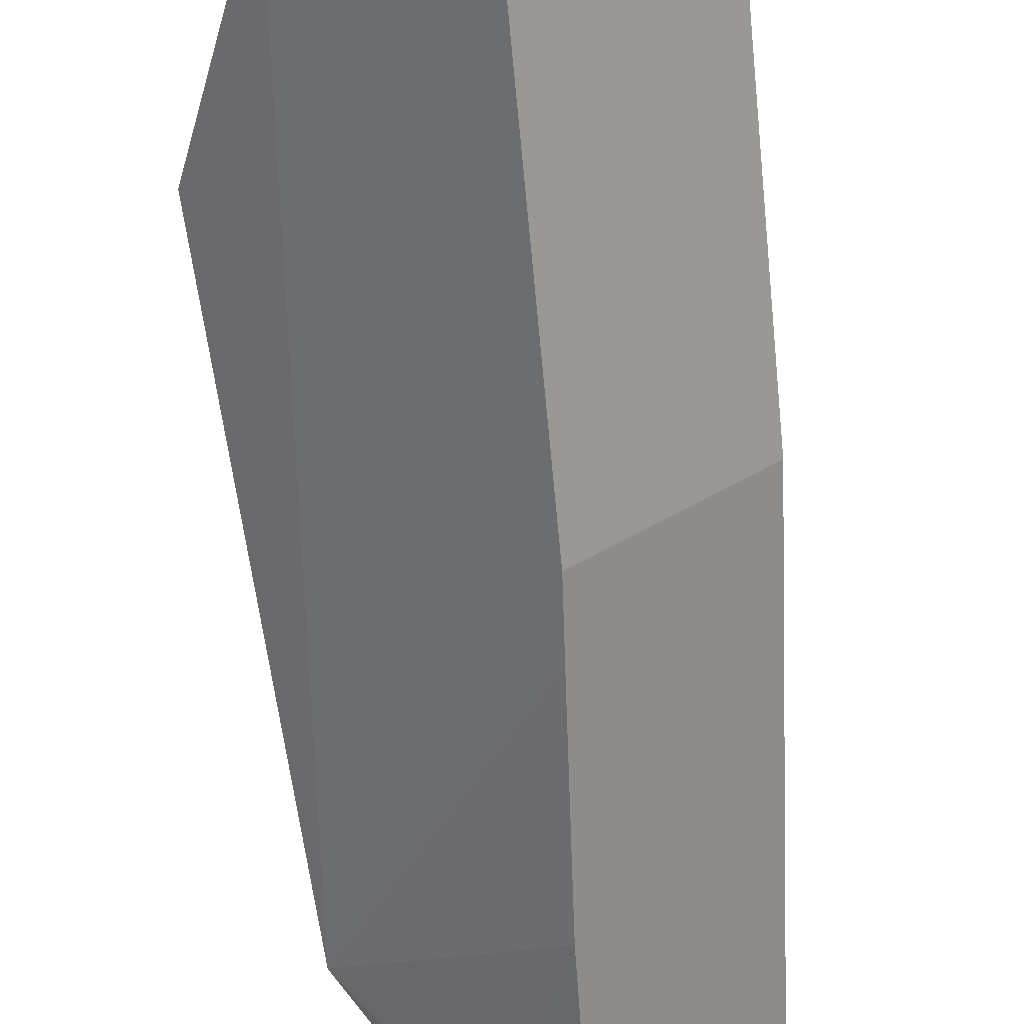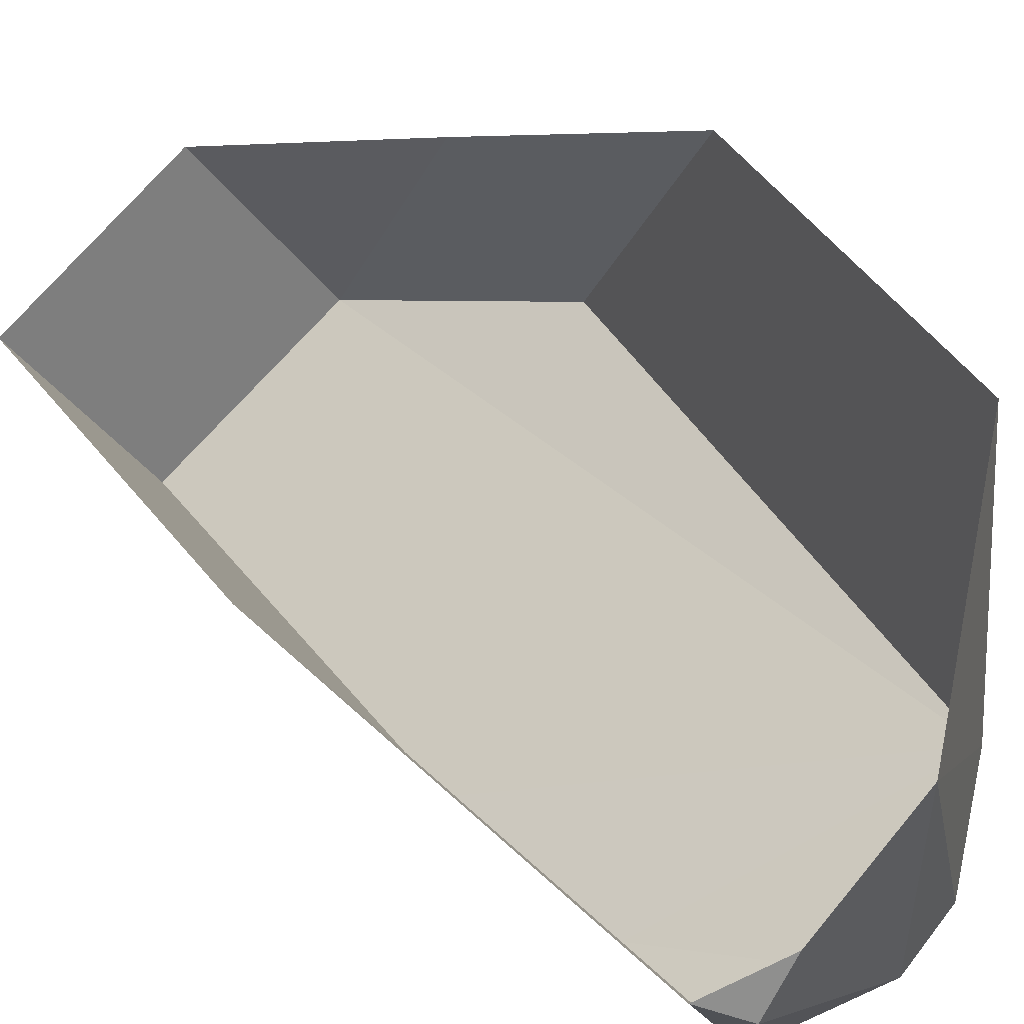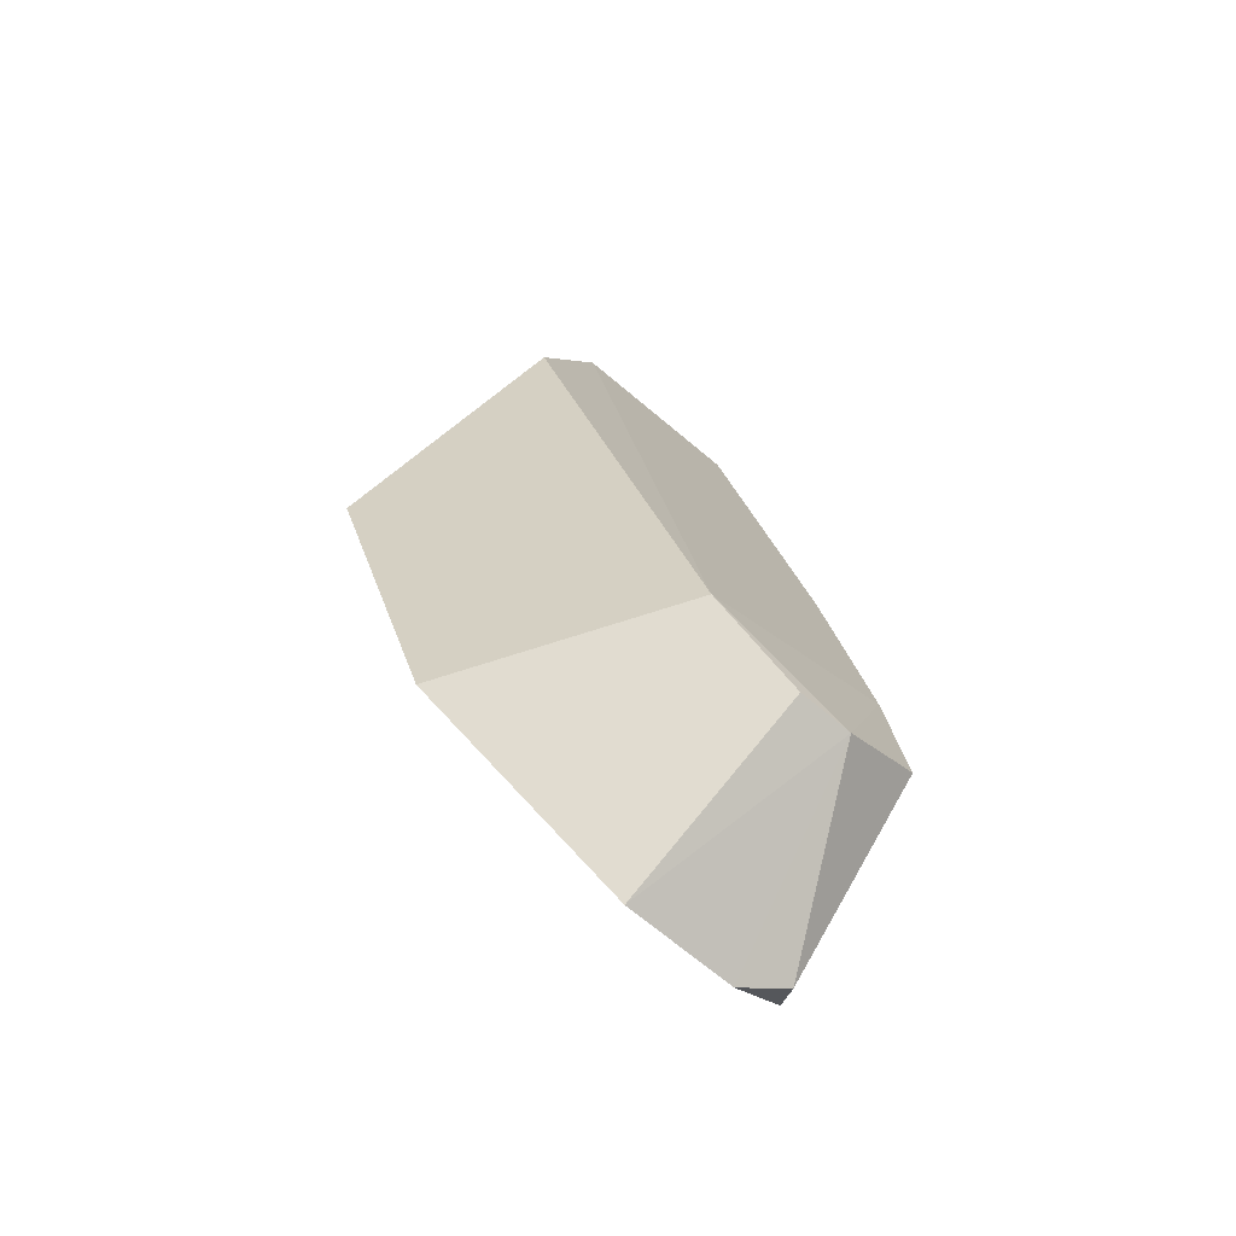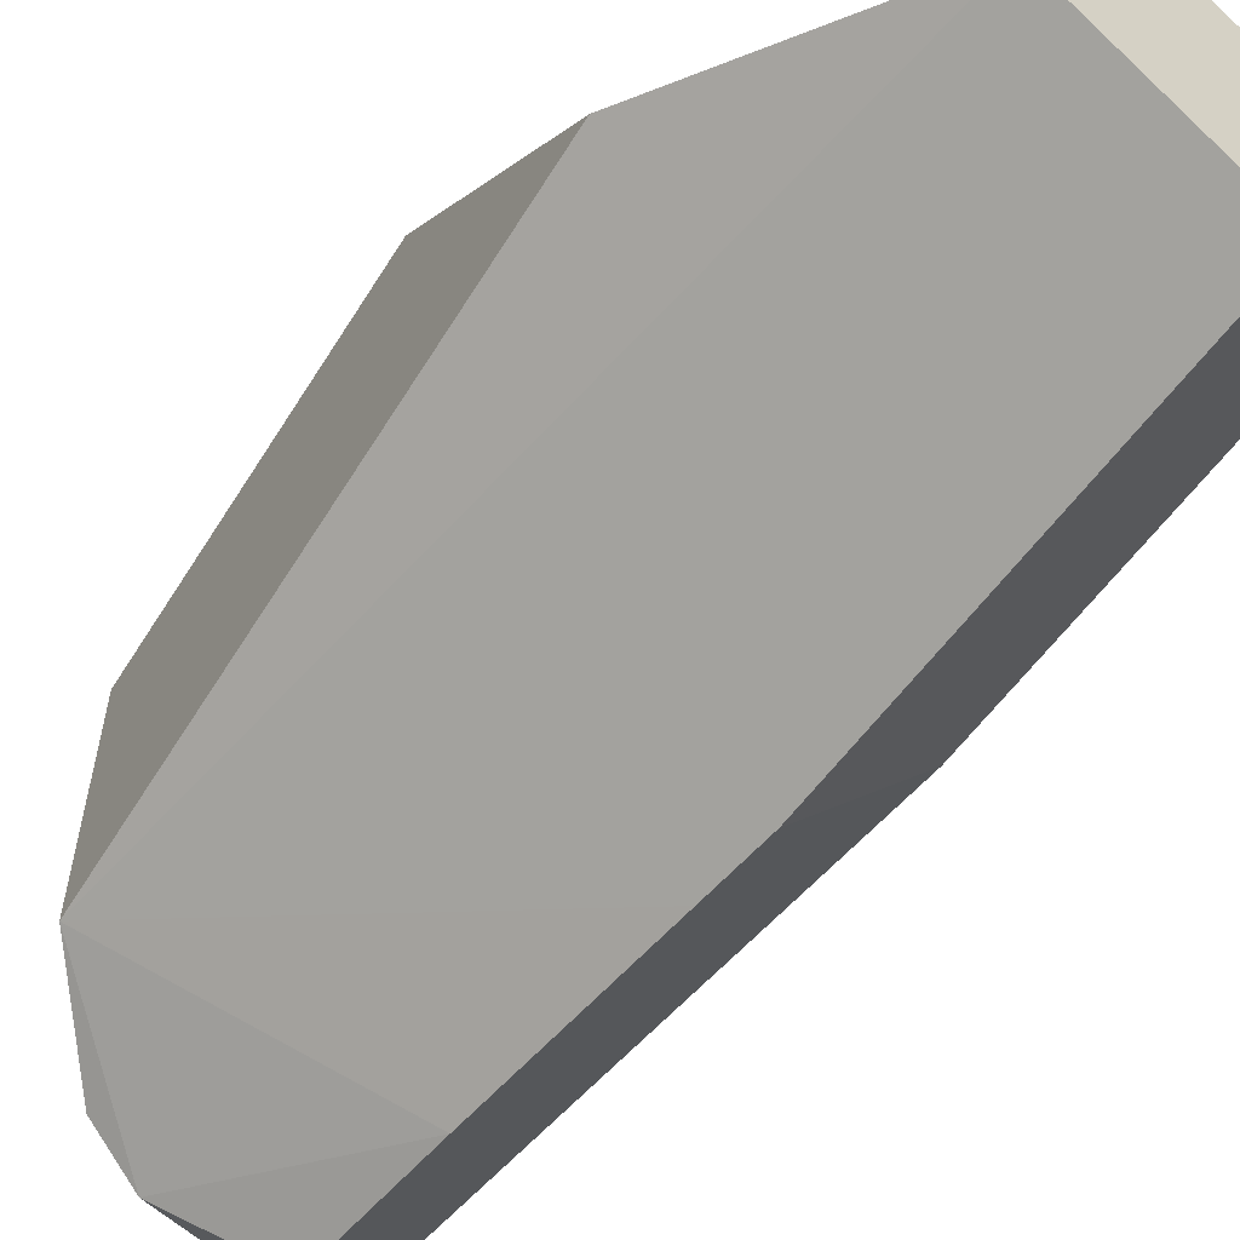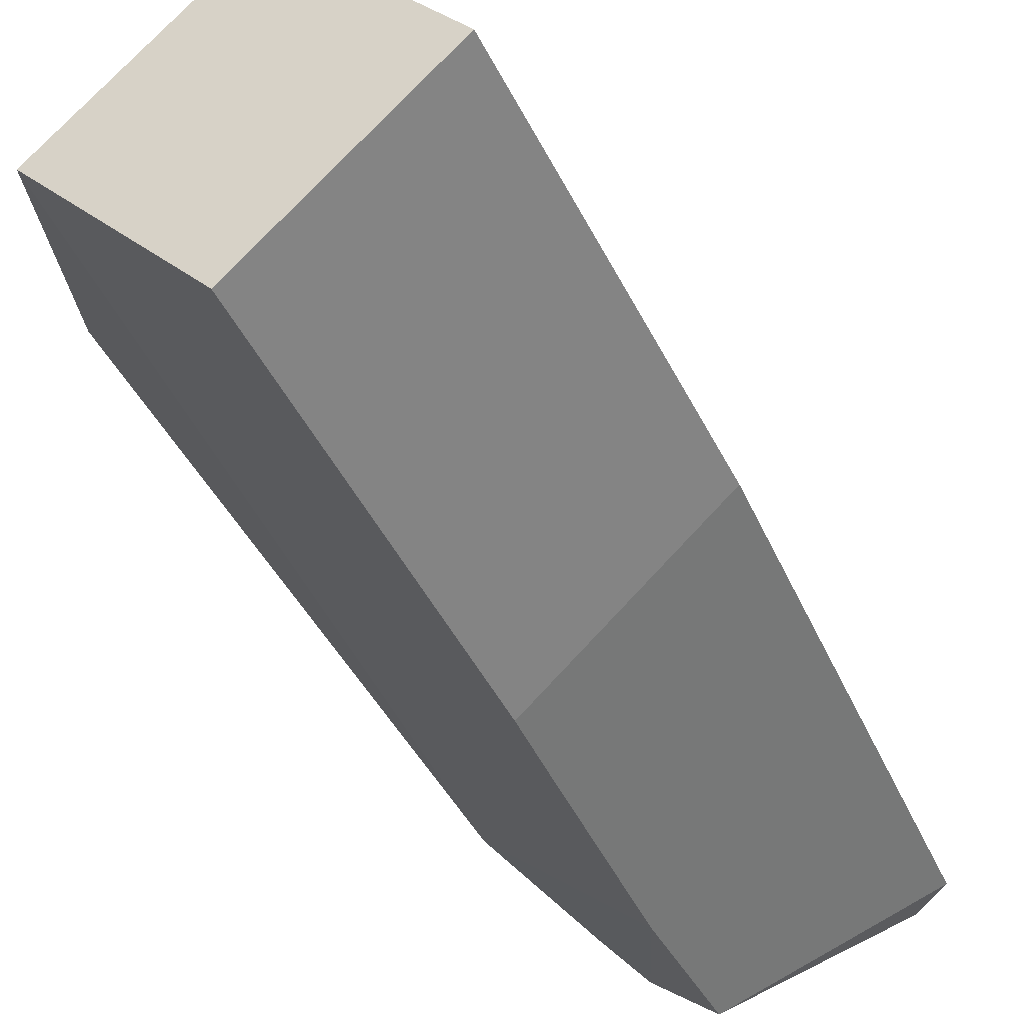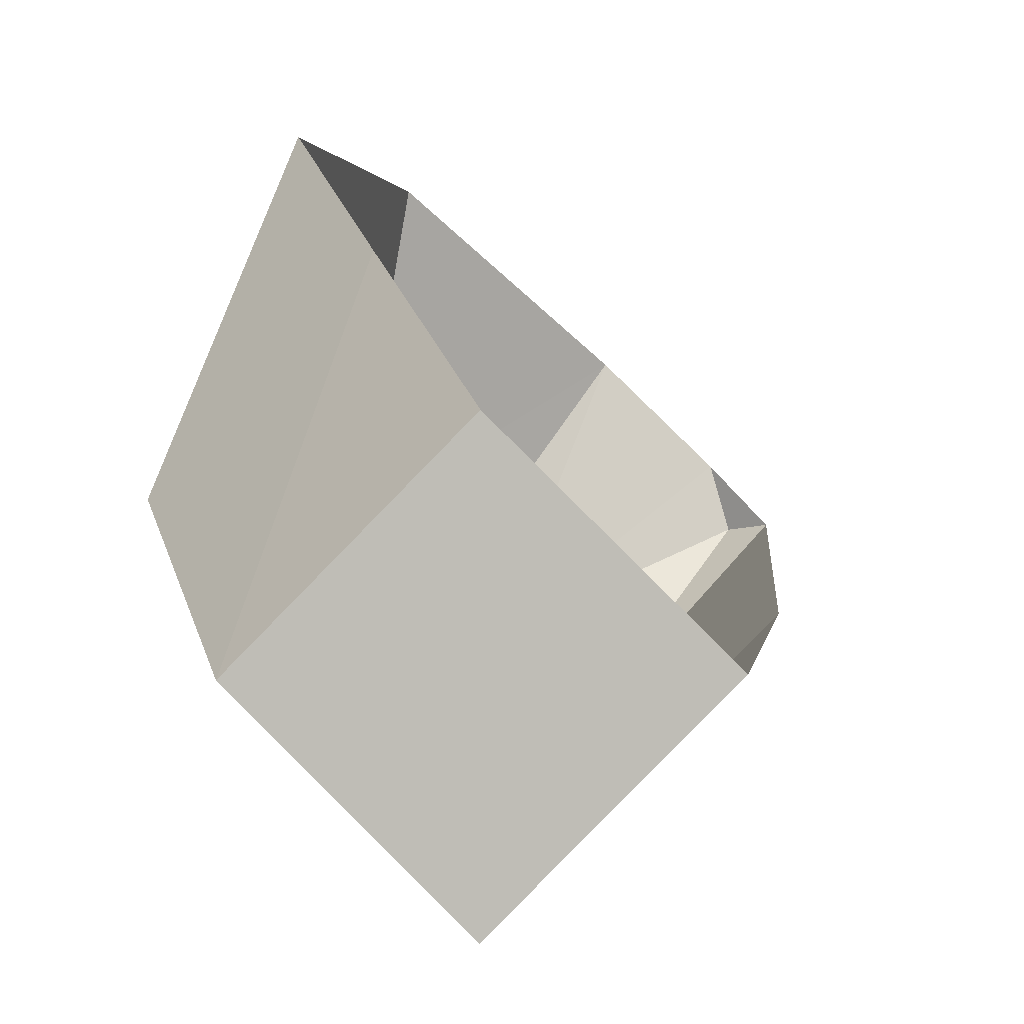
<metadata>
{"format":"obj","ext":"obj","renderer":"f3d","projection":"perspective","resolution":1024,"background":"white","views":[{"elev":-56.9,"azim":174.6,"up":"+Z"},{"elev":20.0,"azim":-40.8,"up":"+Z"},{"elev":-76.0,"azim":94.6,"up":"+Y"},{"elev":-46.3,"azim":132.0,"up":"+Z"},{"elev":-29.2,"azim":-167.2,"up":"+Z"},{"elev":13.5,"azim":175.7,"up":"+Z"}]}
</metadata>
<code>
o 立方体.001_cell.155
v 15.07 5.574 -17.29
v 15.05 5.494 -17.31
v 15.07 5.611 -17.29
v 15.04 5.488 -17.32
v 15.04 5.487 -17.32
v 15.01 5.477 -17.31
v 15.01 5.559 -17.3
v 15.05 5.619 -17.31
v 15.02 5.619 -17.29
v 15.03 5.559 -17.32
v 15.03 5.549 -17.33
v 15.03 5.519 -17.33
v 15.03 5.498 -17.33
v 15 5.482 -17.31
v 15.03 5.559 -17.32
v 15.03 5.549 -17.33
v 15.05 5.611 -17.27
v 15.02 5.619 -17.29
v 15.05 5.619 -17.31
v 15.03 5.519 -17.33
v 15.05 5.573 -17.26
v 15.06 5.539 -17.26
v 15.05 5.489 -17.27
v 15.01 5.475 -17.31
v 15 5.482 -17.31
v 15.03 5.498 -17.33
v 15.02 5.472 -17.29
f 17 19 18
f 3 16 15
f 2 20 16
f 20 4 26
f 17 21 3
f 10 12 14
f 3 1 2
f 2 22 23
f 27 2 23
f 27 5 2
f 2 5 4
f 6 26 4
f 5 27 4
f 4 24 6
f 6 24 25
f 7 8 10
f 1 21 22
f 17 3 19
f 15 19 3
f 3 2 16
f 20 2 4
f 14 7 10
f 10 11 12
f 12 13 14
f 2 1 22
f 6 25 26
f 4 27 24
f 7 9 8
f 1 3 21

</code>
